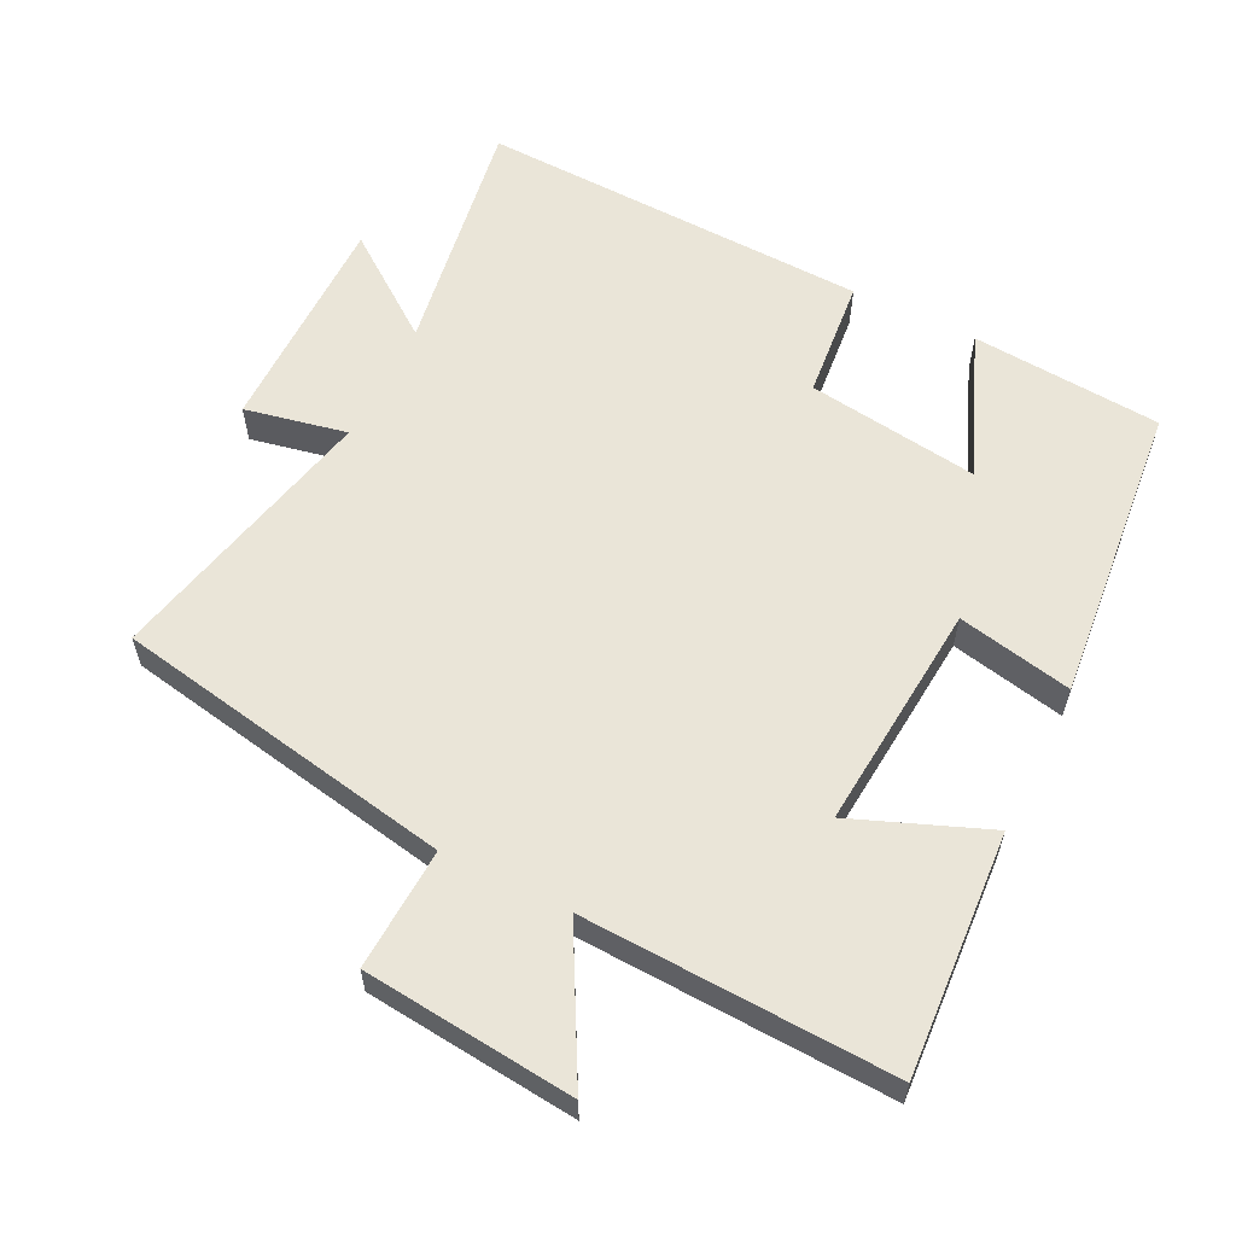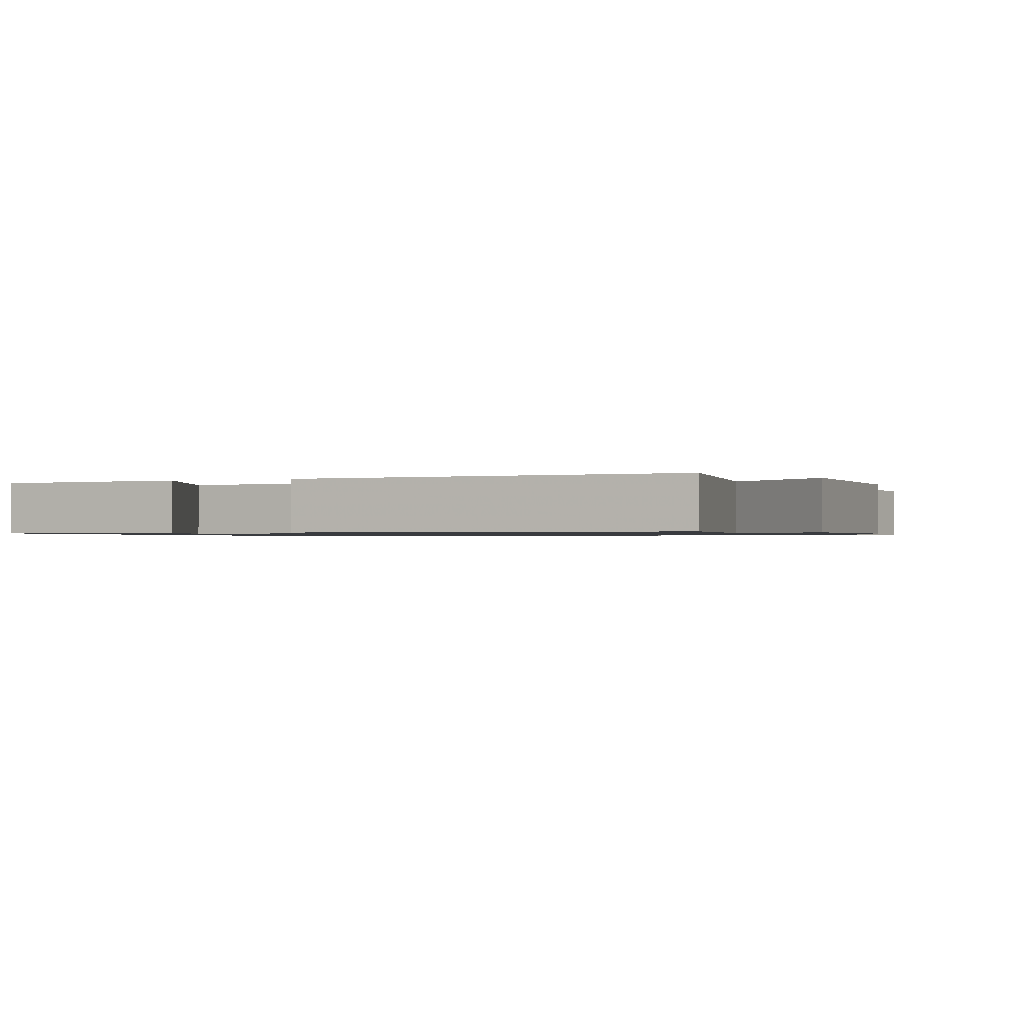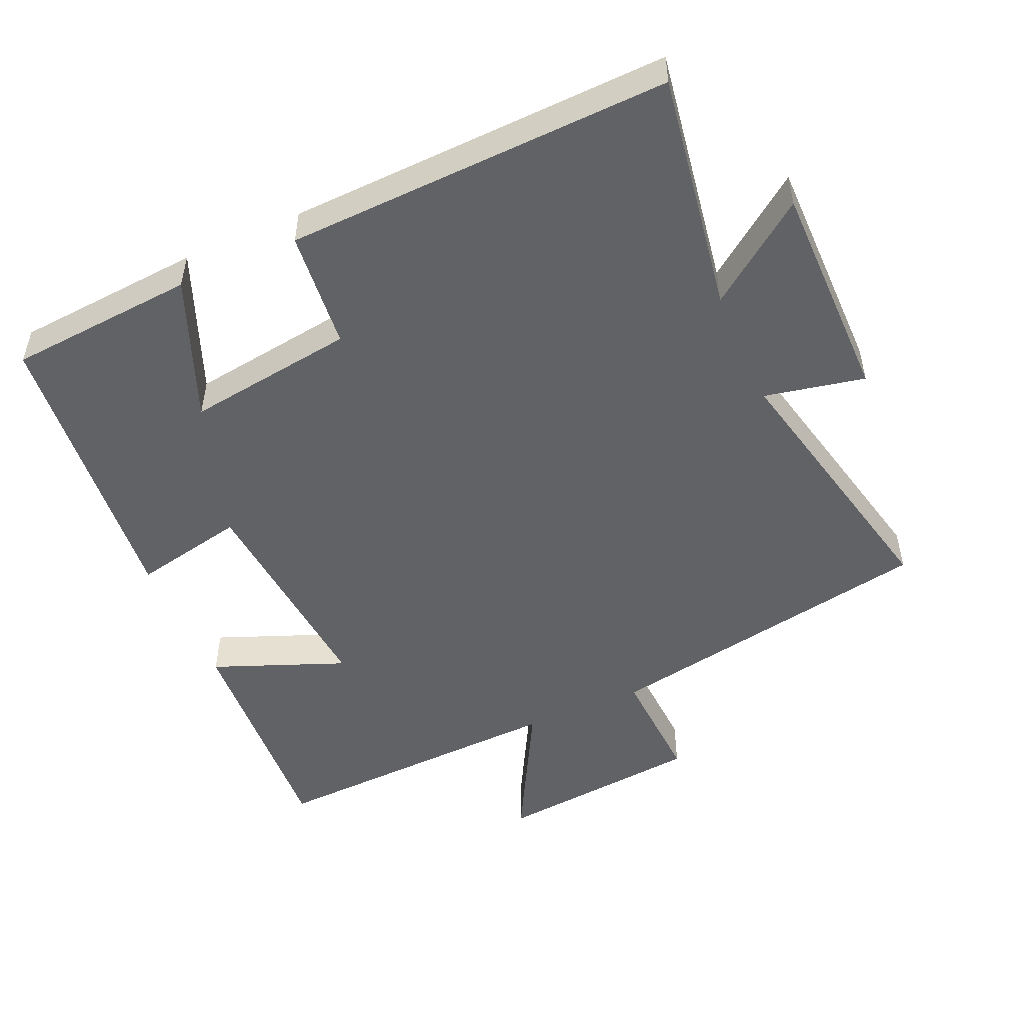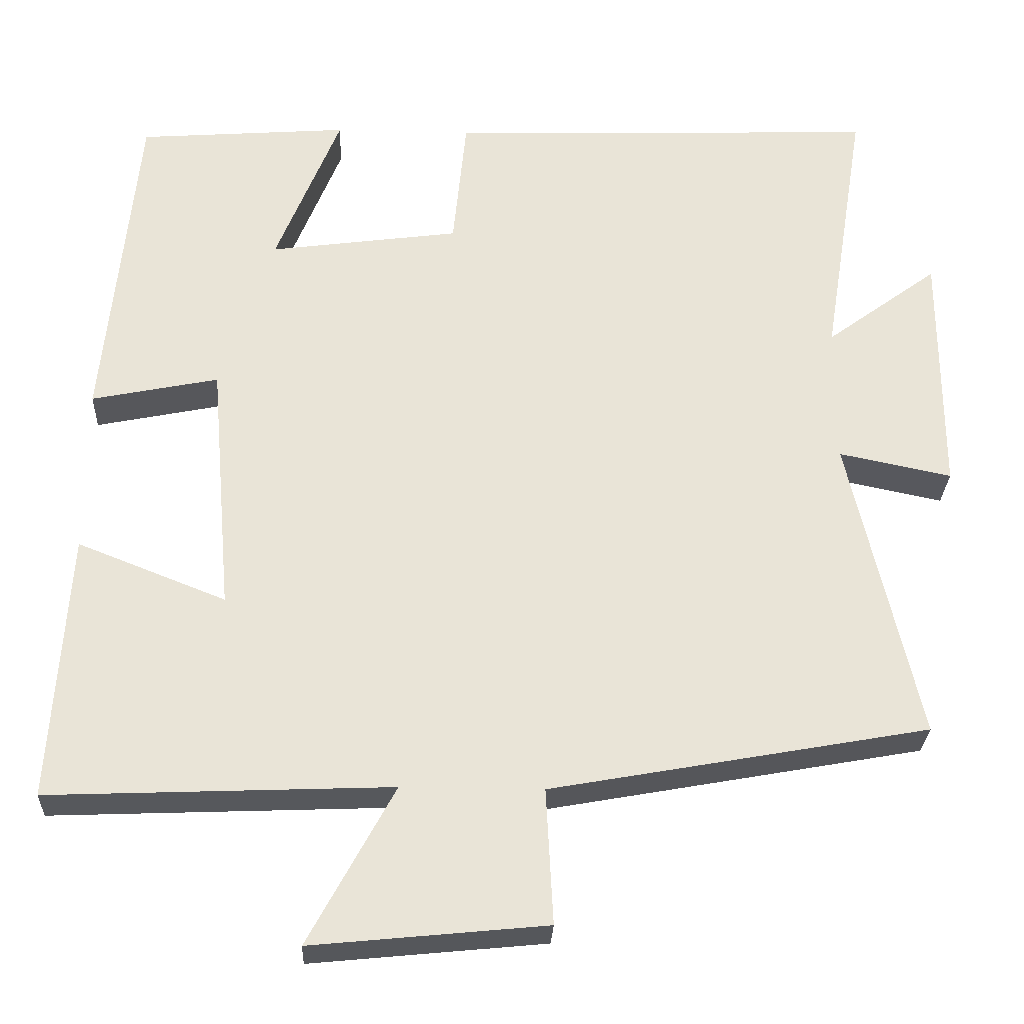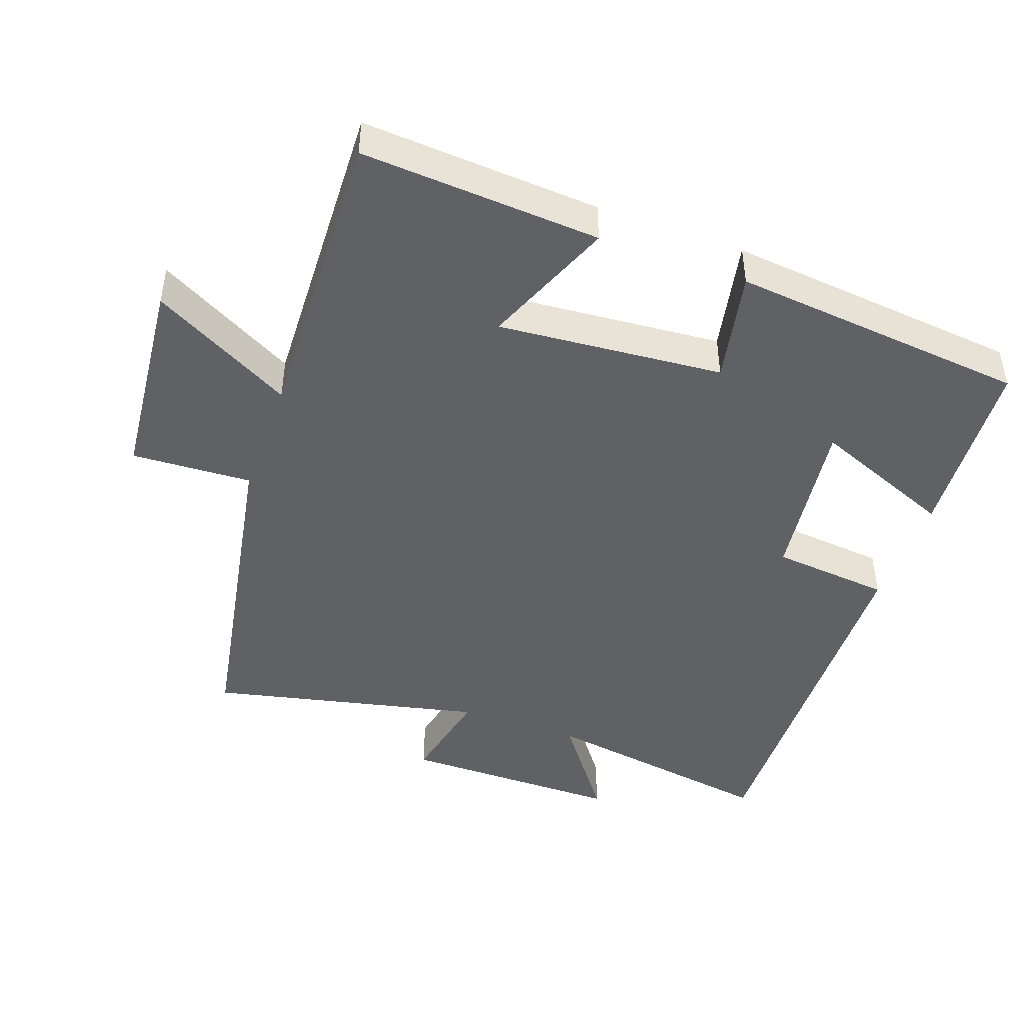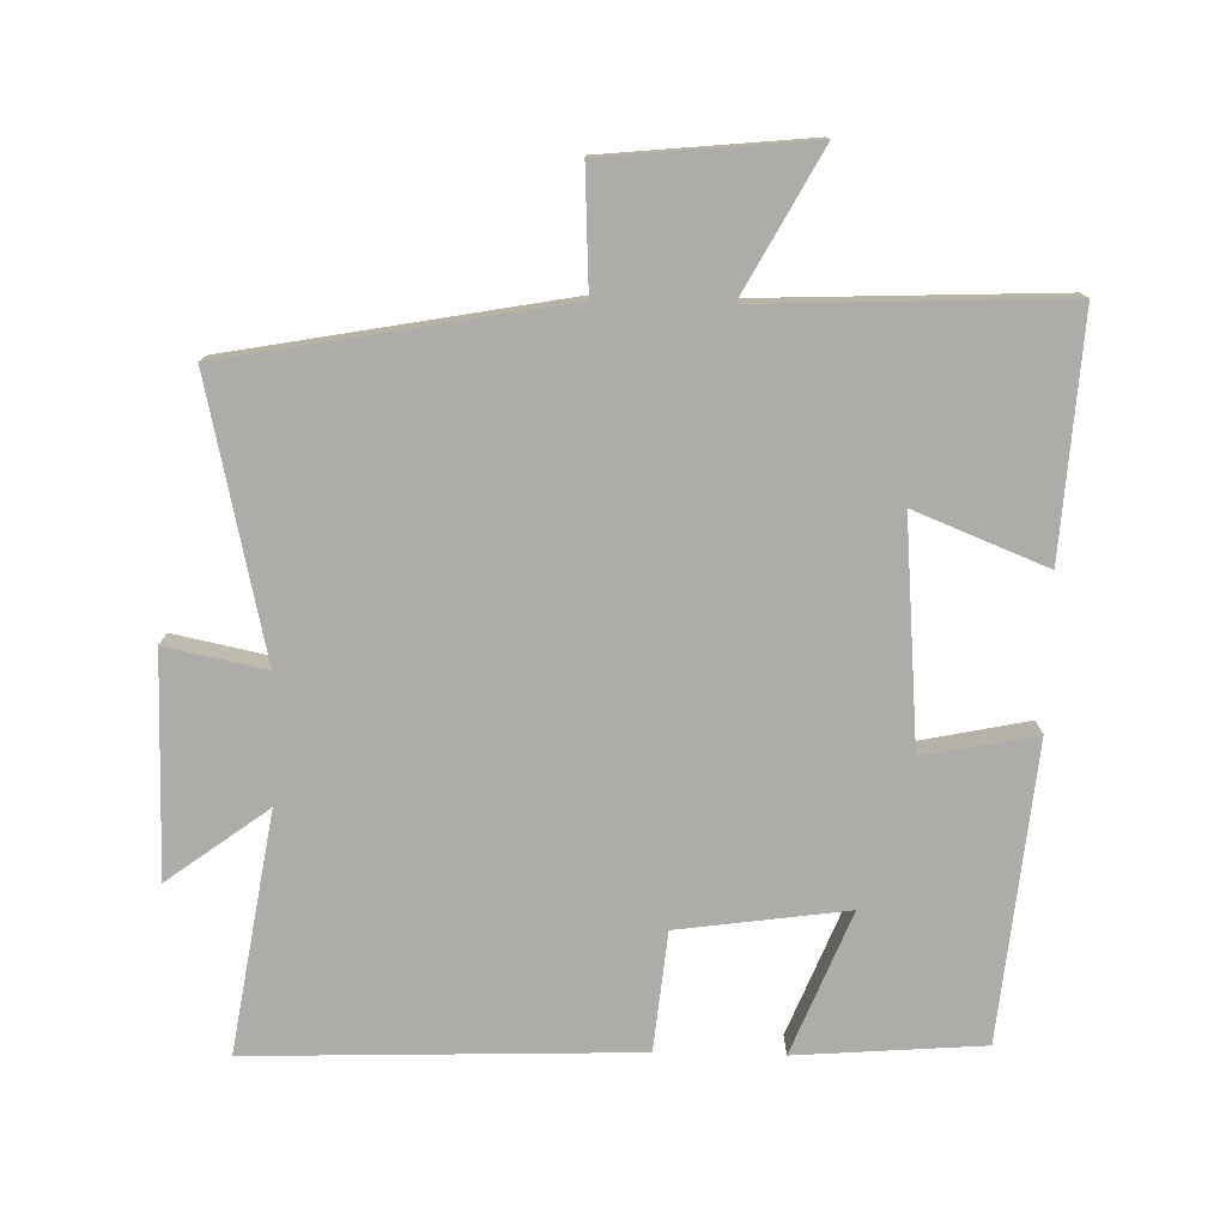
<metadata>
{"format":"obj","ext":"obj","renderer":"f3d","projection":"perspective","resolution":1024,"background":"white","views":[{"elev":59.3,"azim":-153.6,"up":"+Y"},{"elev":-0.9,"azim":22.4,"up":"+Y"},{"elev":-50.5,"azim":23.8,"up":"+Y"},{"elev":-28.0,"azim":-2.4,"up":"+Z"},{"elev":-45.5,"azim":-109.9,"up":"+Y"},{"elev":-77.0,"azim":178.6,"up":"+Y"}]}
</metadata>
<code>
v 0.556 0.07 0.519
v 0.5 0.07 0.17
v 0.646 0.07 0.278
v 0.646 0.07 -0.044
v 0.5 0.07 -0.014
v 0.59 0.07 -0.411
v 0.102 0.07 -0.5
v 0.111 0.07 -0.675
v -0.191 0.07 -0.705
v -0.08 0.07 -0.5
v -0.522 0.07 -0.518
v -0.5 0.07 -0.171
v -0.308 0.07 -0.247
v -0.336 0.07 0.081
v -0.5 0.07 0.047
v -0.458 0.07 0.479
v -0.185 0.07 0.5
v -0.268 0.07 0.293
v -0.022 0.07 0.327
v -0.005 0.07 0.5
v 0.556 0 0.519
v 0.5 0 0.17
v 0.646 0 0.278
v 0.646 0 -0.044
v 0.5 0 -0.014
v 0.59 0 -0.411
v 0.102 0 -0.5
v 0.111 0 -0.675
v -0.191 0 -0.705
v -0.08 0 -0.5
v -0.522 0 -0.518
v -0.5 0 -0.171
v -0.308 0 -0.247
v -0.336 0 0.081
v -0.5 0 0.047
v -0.458 0 0.479
v -0.185 0 0.5
v -0.268 0 0.293
v -0.022 0 0.327
v -0.005 0 0.5
f 19 20 1 2
f 18 19 2
f 15 16 17 18
f 14 15 18
f 13 14 18 2
f 10 11 12 13
f 10 13 2
f 7 8 9 10
f 5 6 7 10
f 5 10 2 3
f 3 4 5
f 22 21 40 39
f 22 39 38
f 38 37 36 35
f 38 35 34
f 22 38 34 33
f 33 32 31 30
f 22 33 30
f 30 29 28 27
f 30 27 26 25
f 23 22 30 25
f 25 24 23
f 1 21 22 2
f 2 22 23 3
f 3 23 24 4
f 4 24 25 5
f 5 25 26 6
f 6 26 27 7
f 7 27 28 8
f 8 28 29 9
f 9 29 30 10
f 10 30 31 11
f 11 31 32 12
f 12 32 33 13
f 13 33 34 14
f 14 34 35 15
f 15 35 36 16
f 16 36 37 17
f 17 37 38 18
f 18 38 39 19
f 19 39 40 20
f 20 40 21 1

</code>
